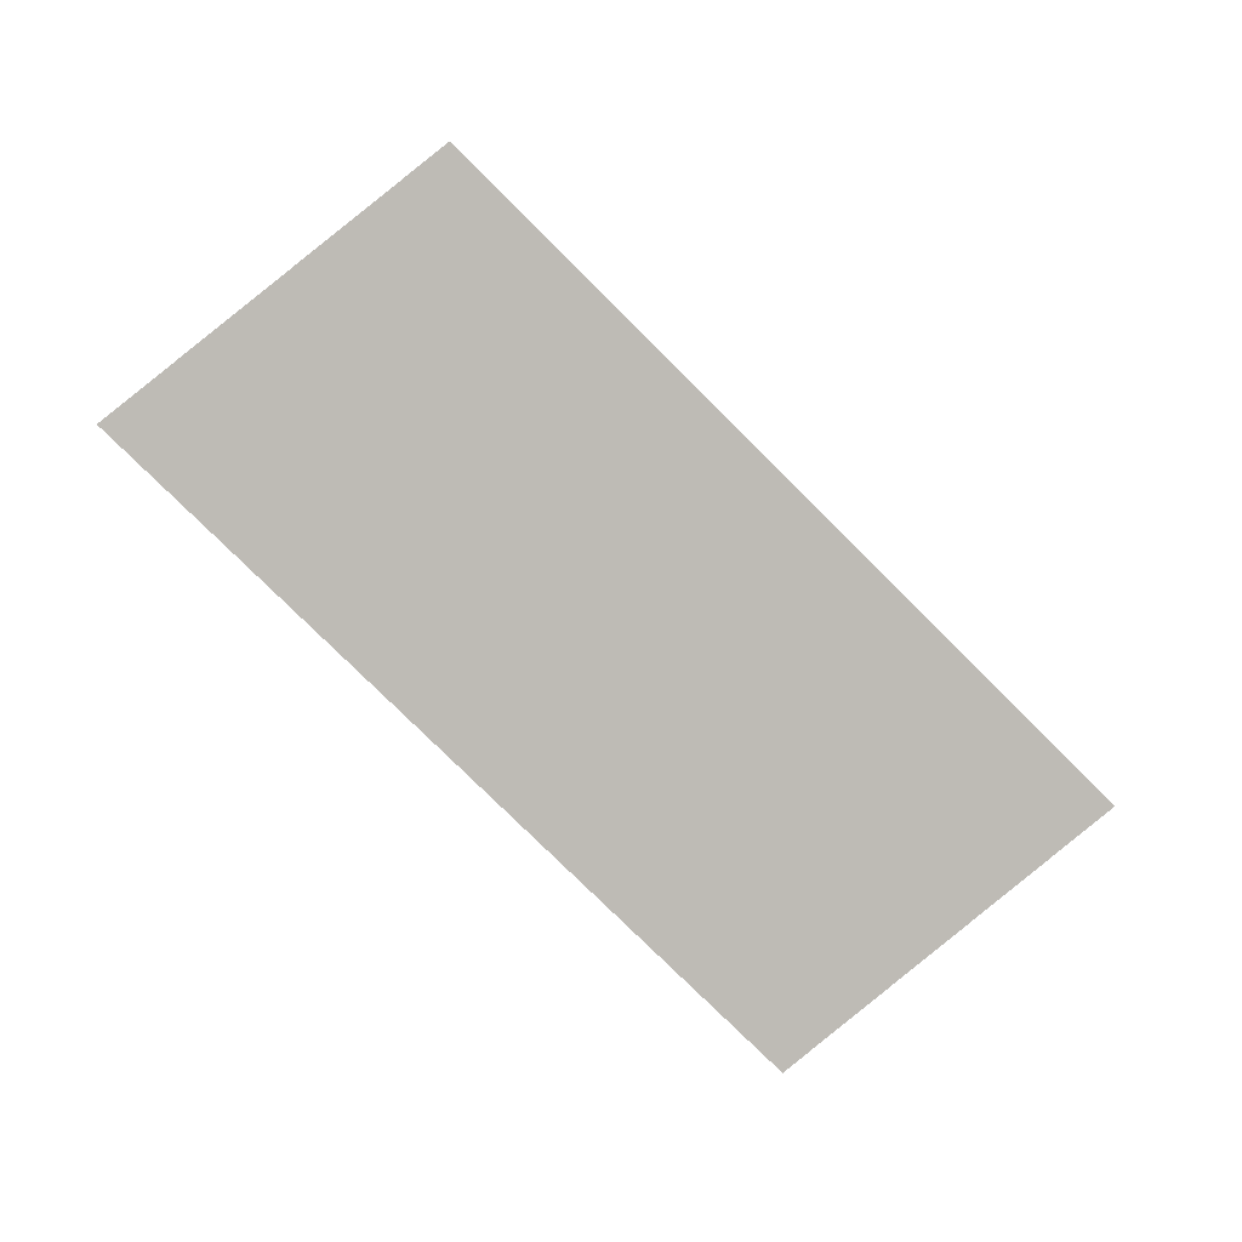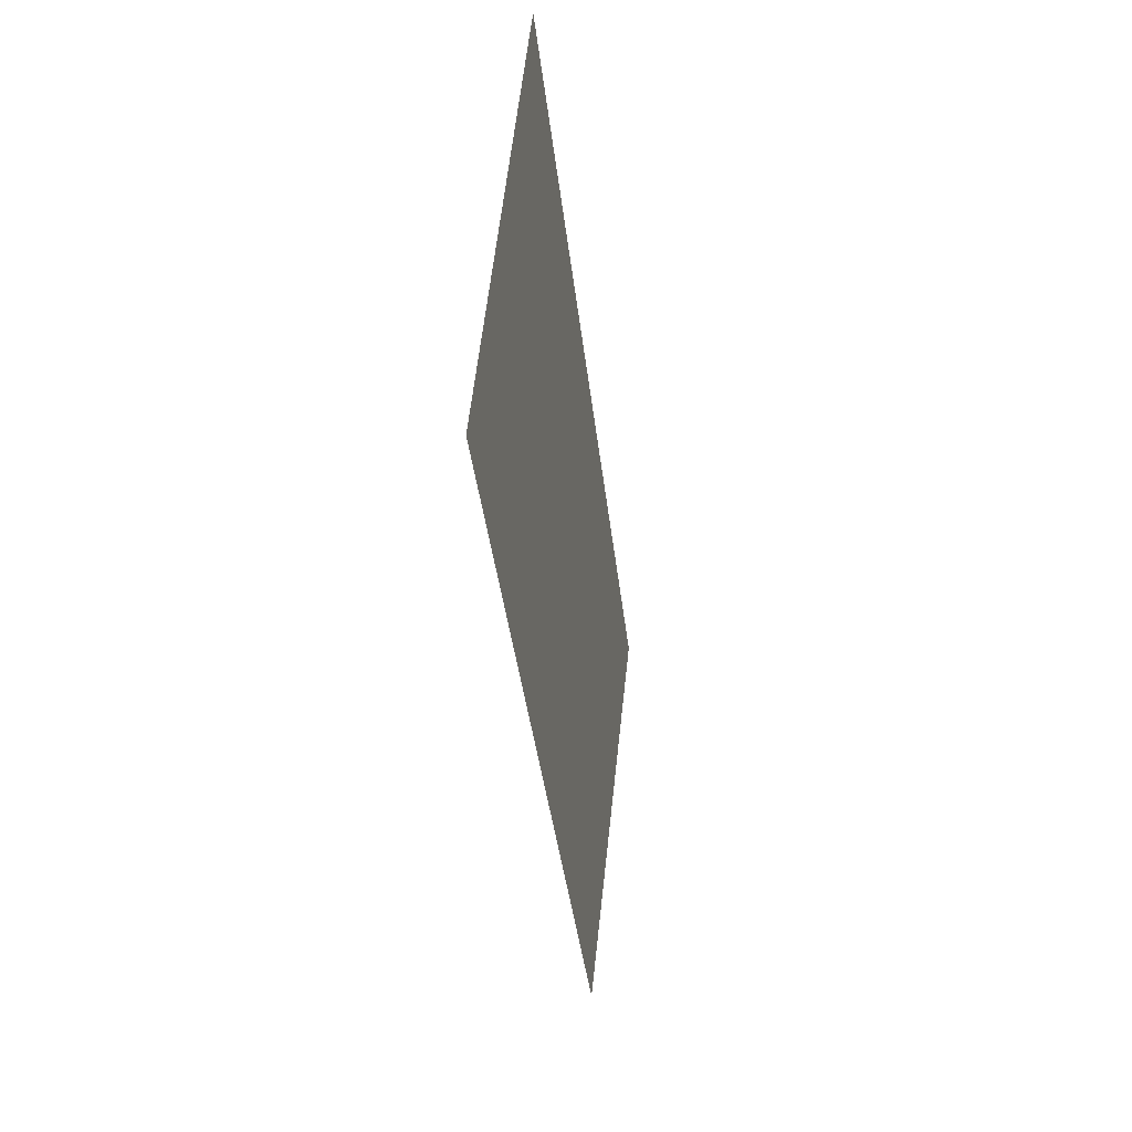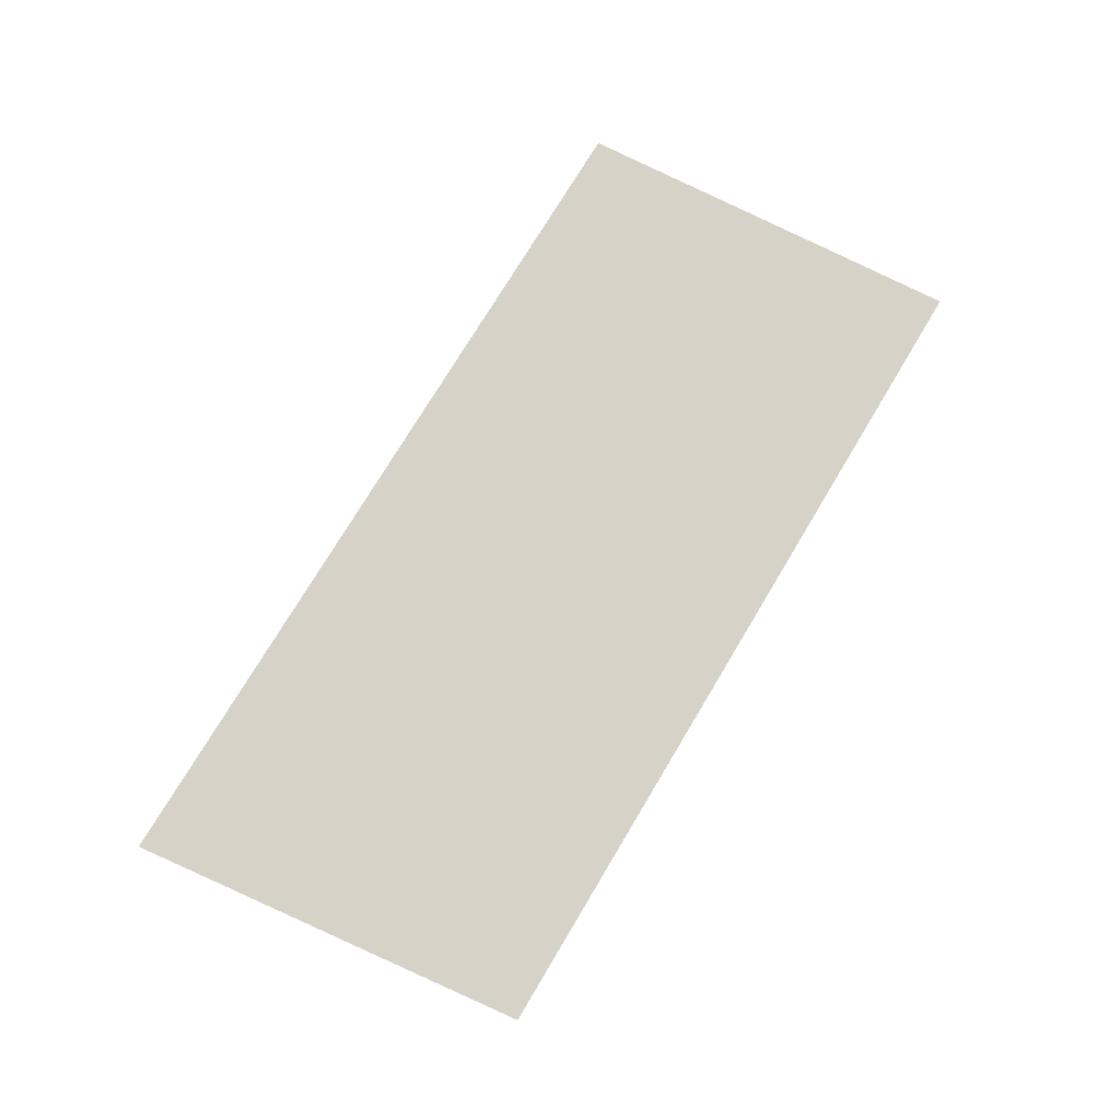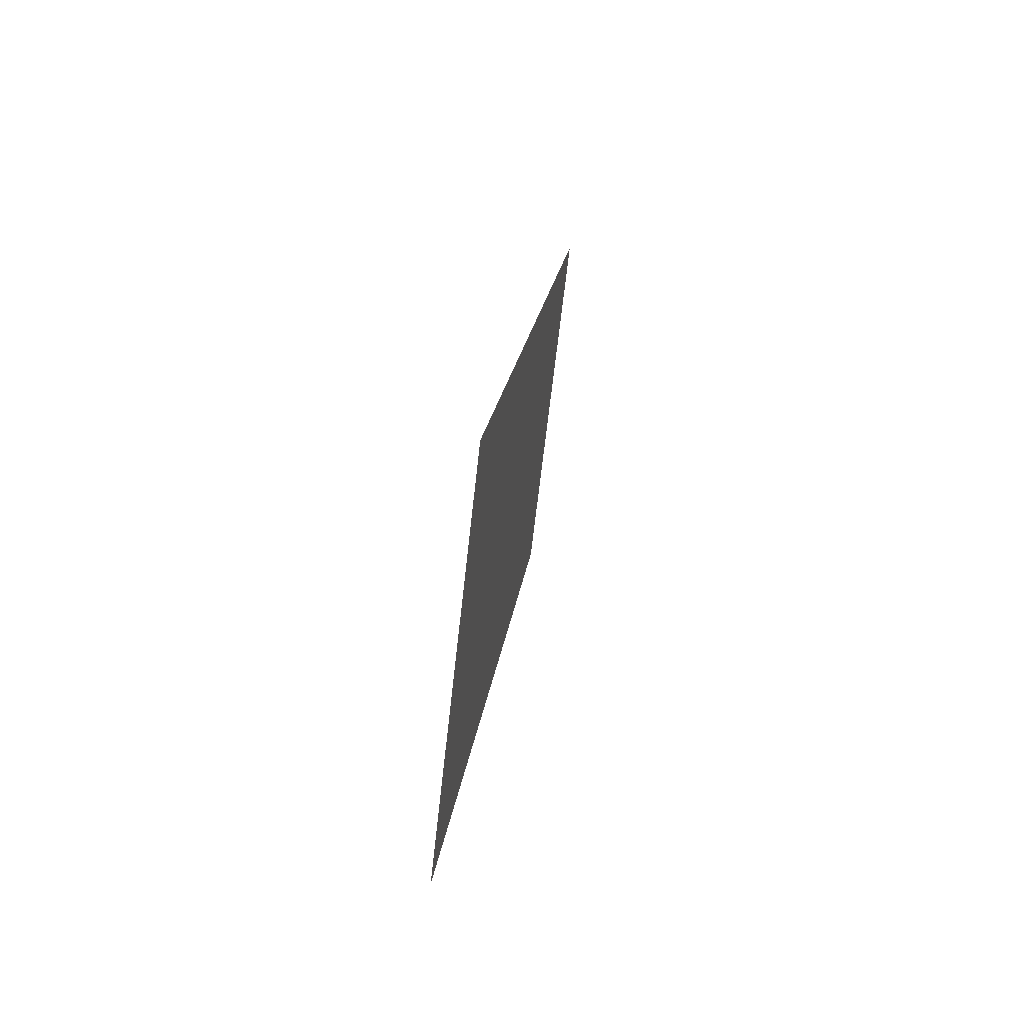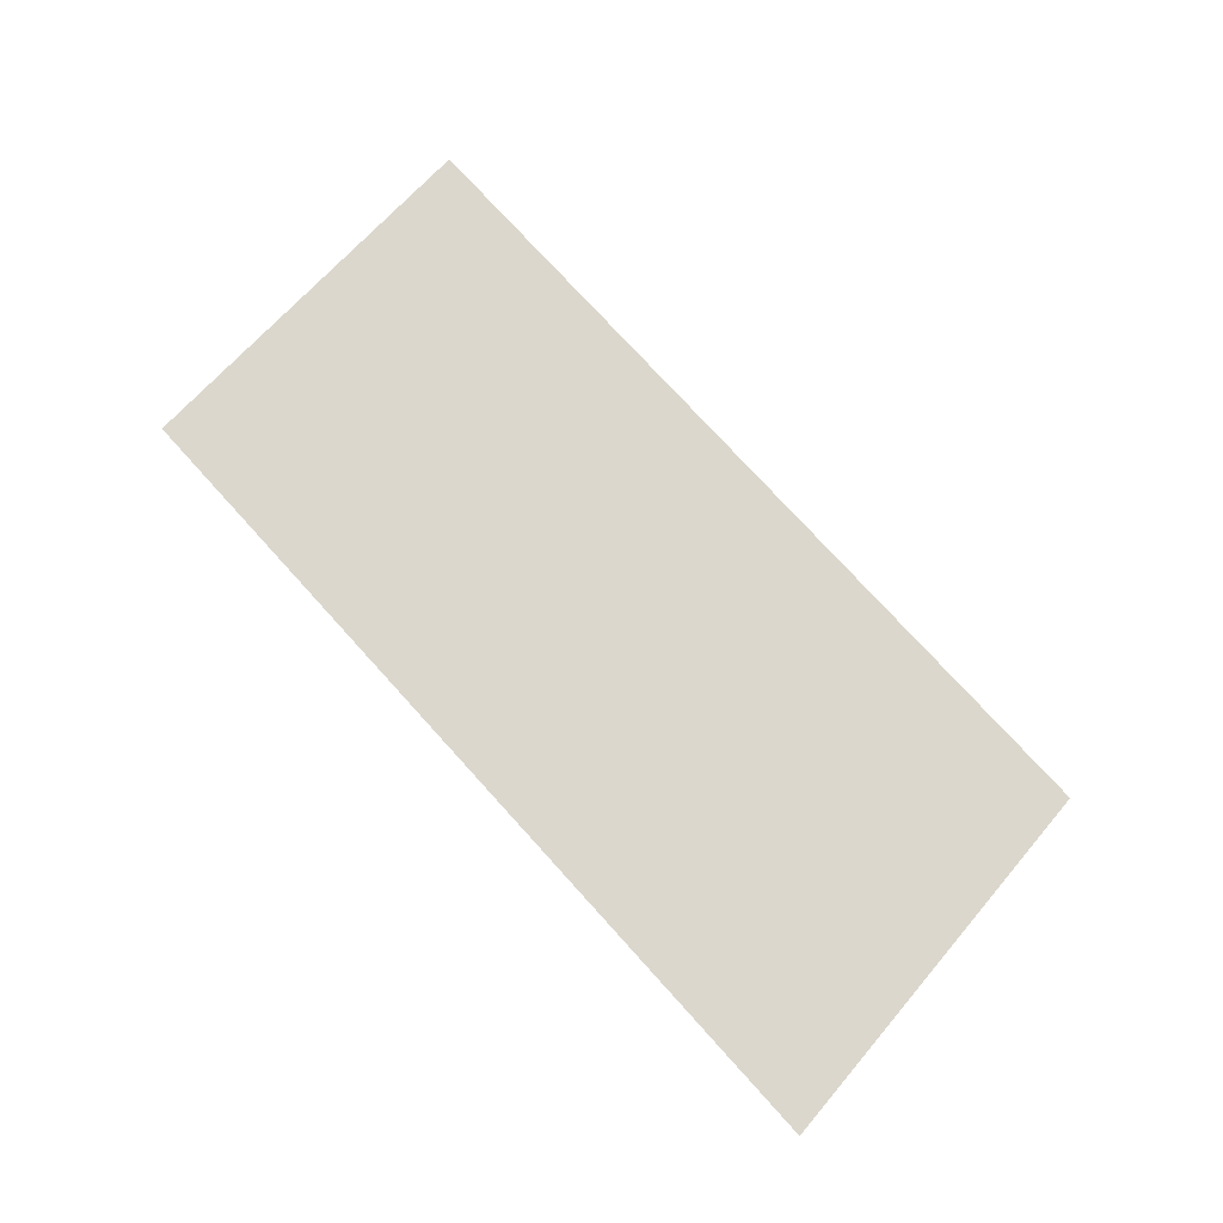
<metadata>
{"format":"obj","ext":"obj","renderer":"f3d","projection":"perspective","resolution":1024,"background":"white","views":[{"elev":-79.0,"azim":134.1,"up":"+Z"},{"elev":-36.5,"azim":-83.8,"up":"+Y"},{"elev":74.7,"azim":-60.3,"up":"+Z"},{"elev":18.4,"azim":-84.1,"up":"+Y"},{"elev":75.2,"azim":-133.4,"up":"+Z"}]}
</metadata>
<code>
g Grass78
v -0.6492 -0.2966 -0.0394
v -0.7132 0.3251 0.03654
v 0.7132 -0.3251 -0.03654
v 0.6492 0.2966 0.0394
g Grass78_0
f 3 2 1
f 3 4 2

</code>
